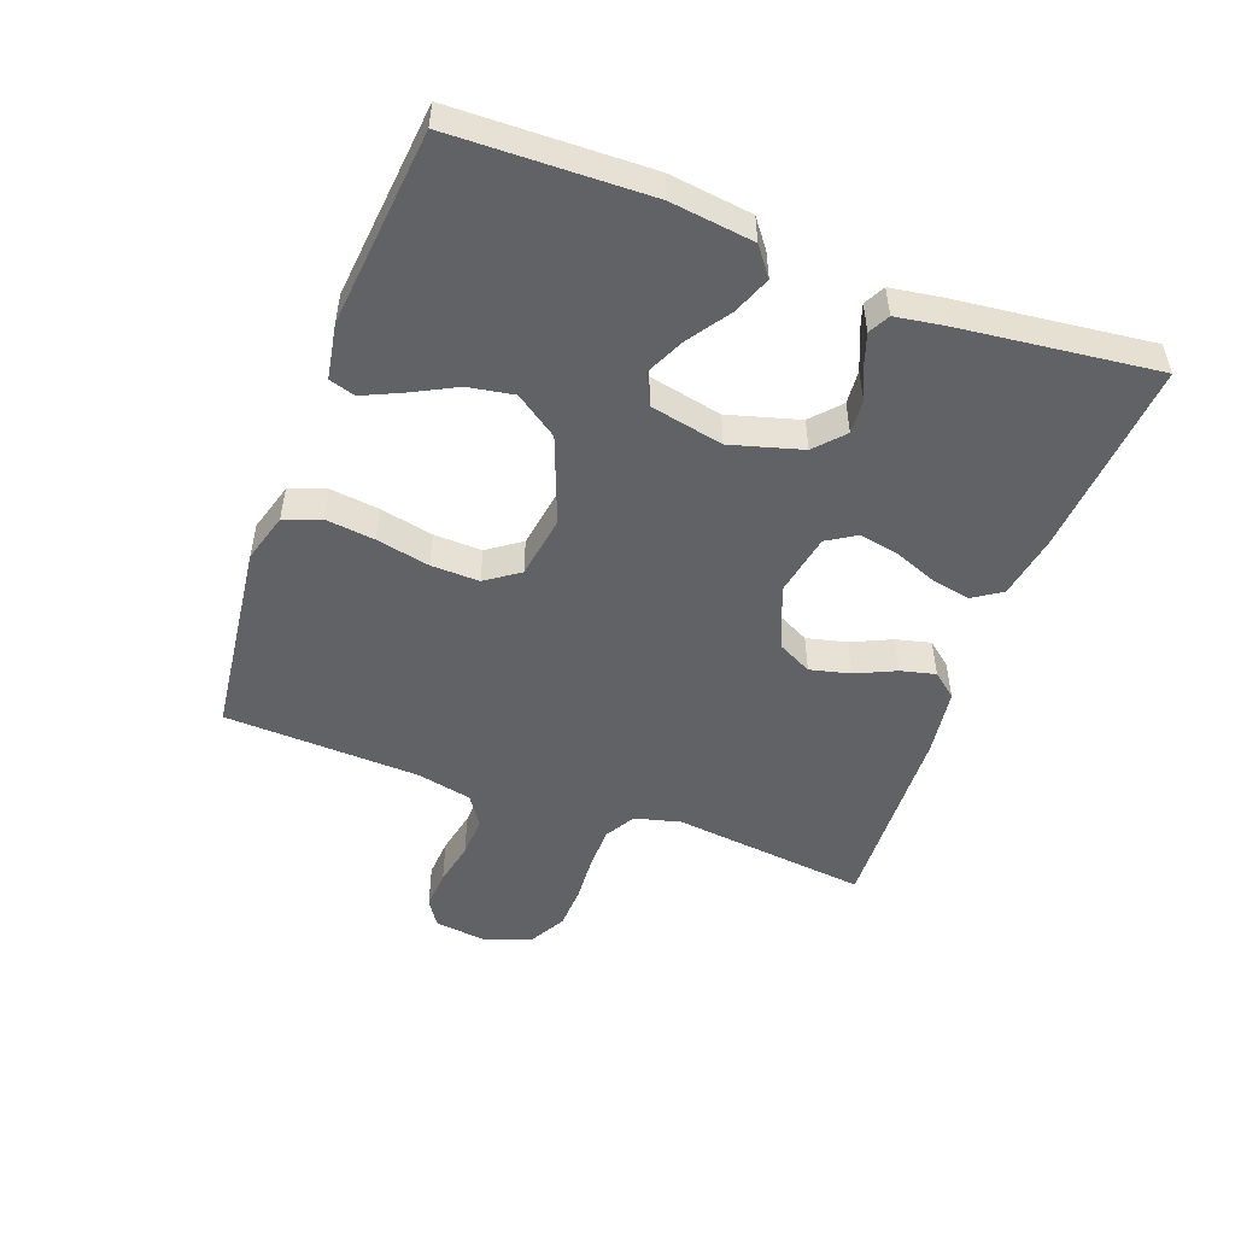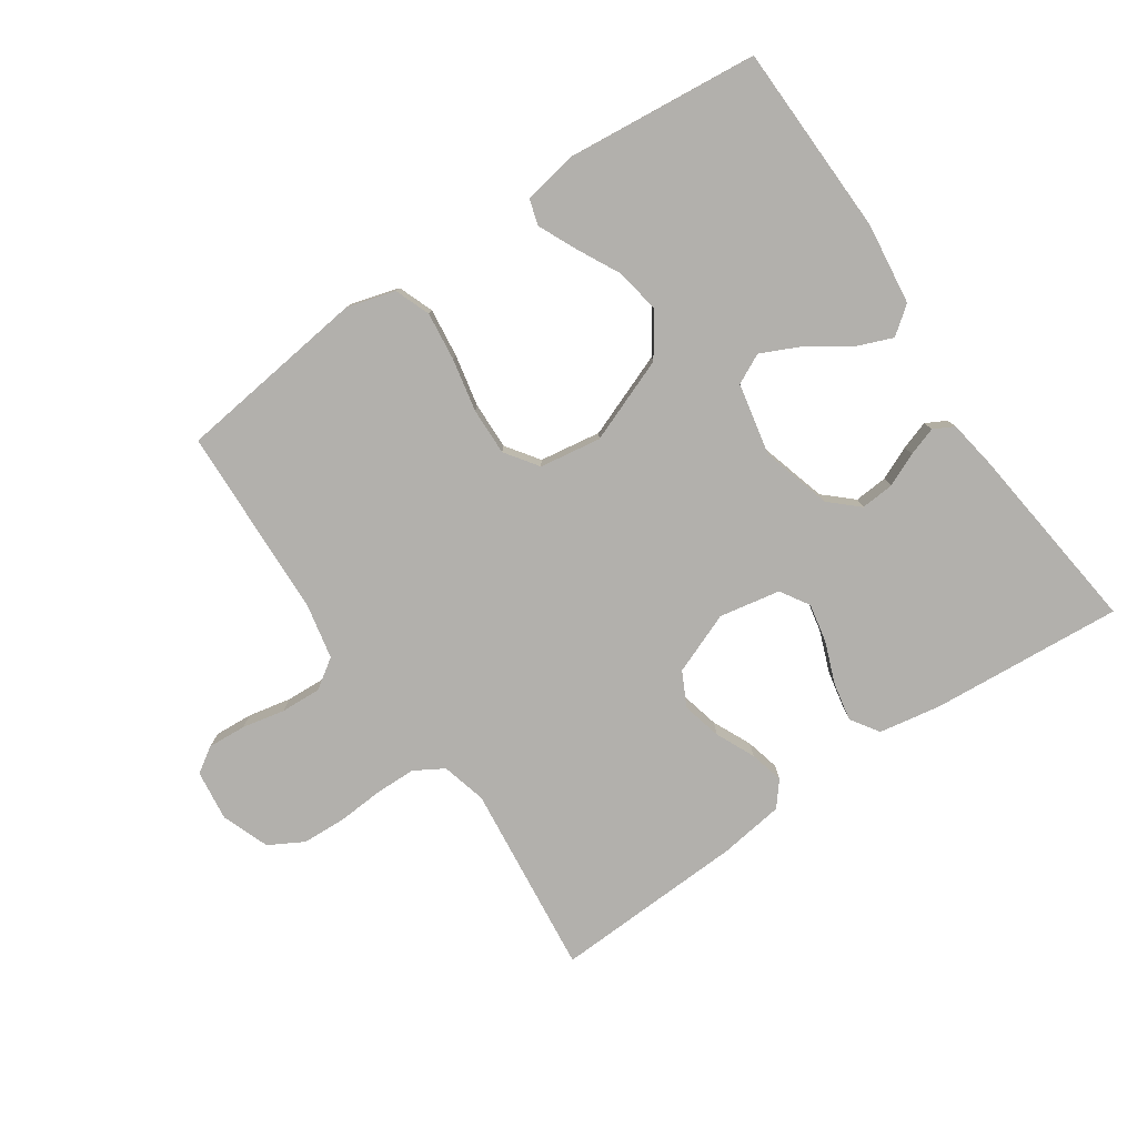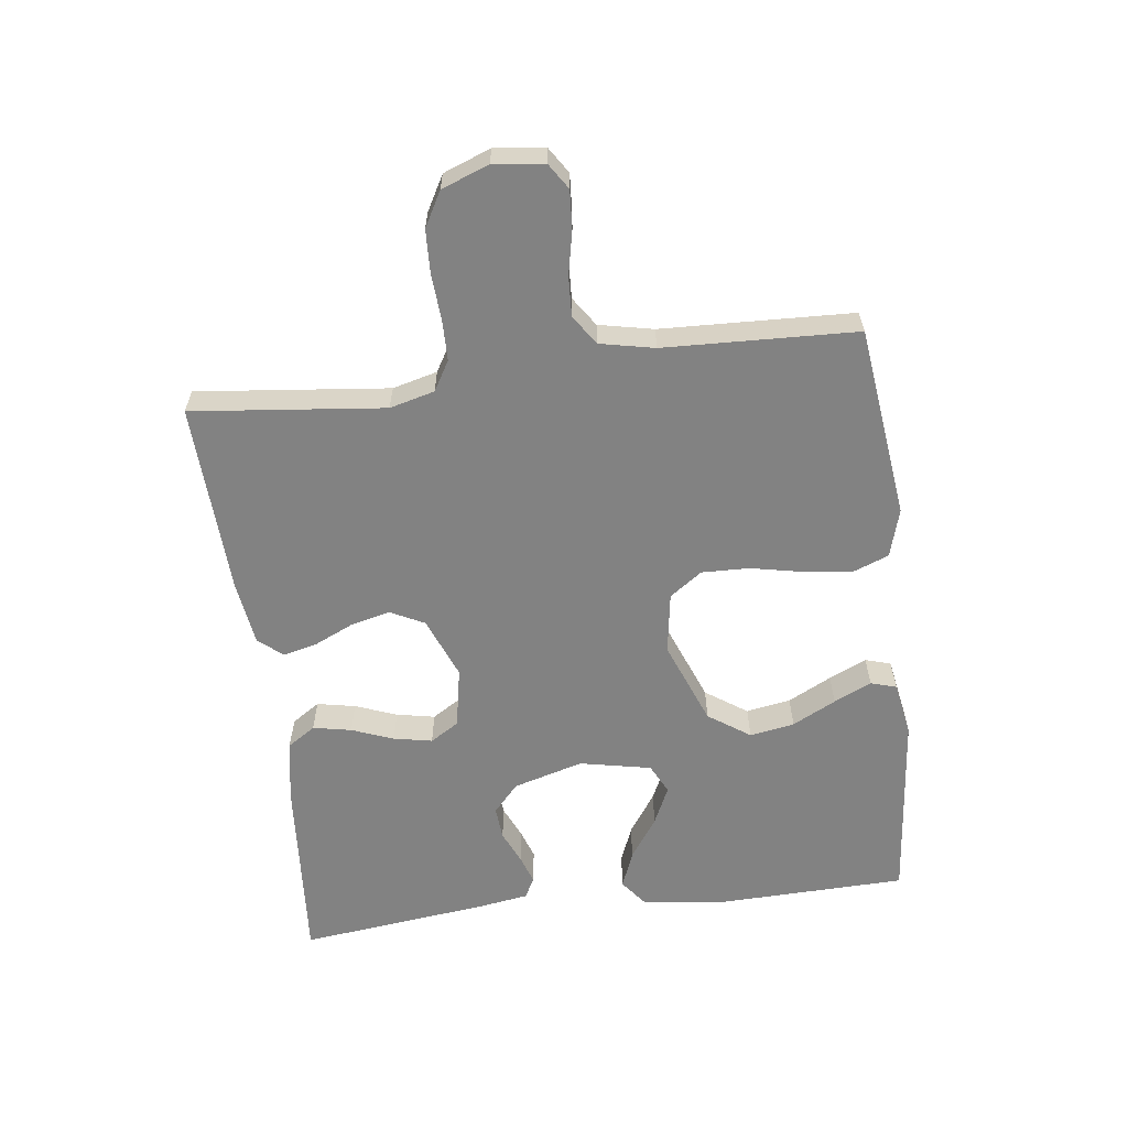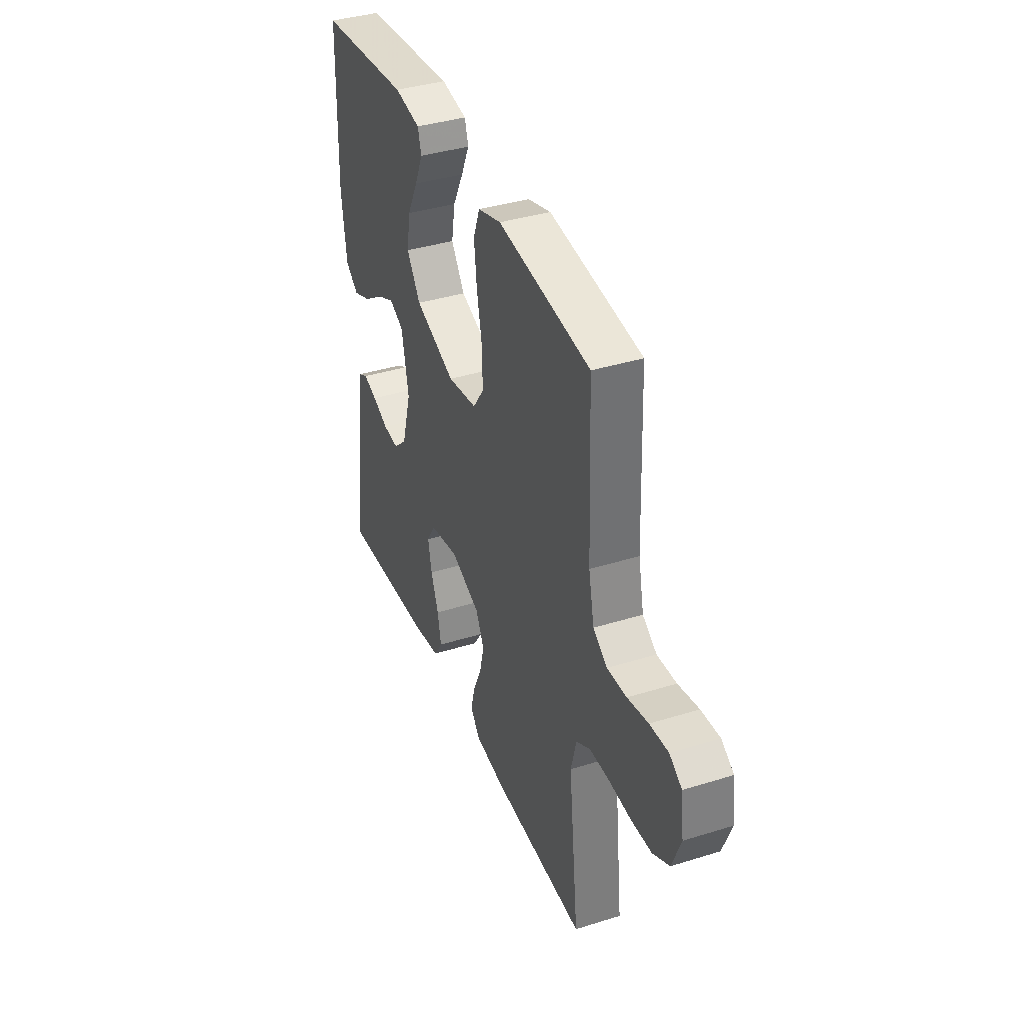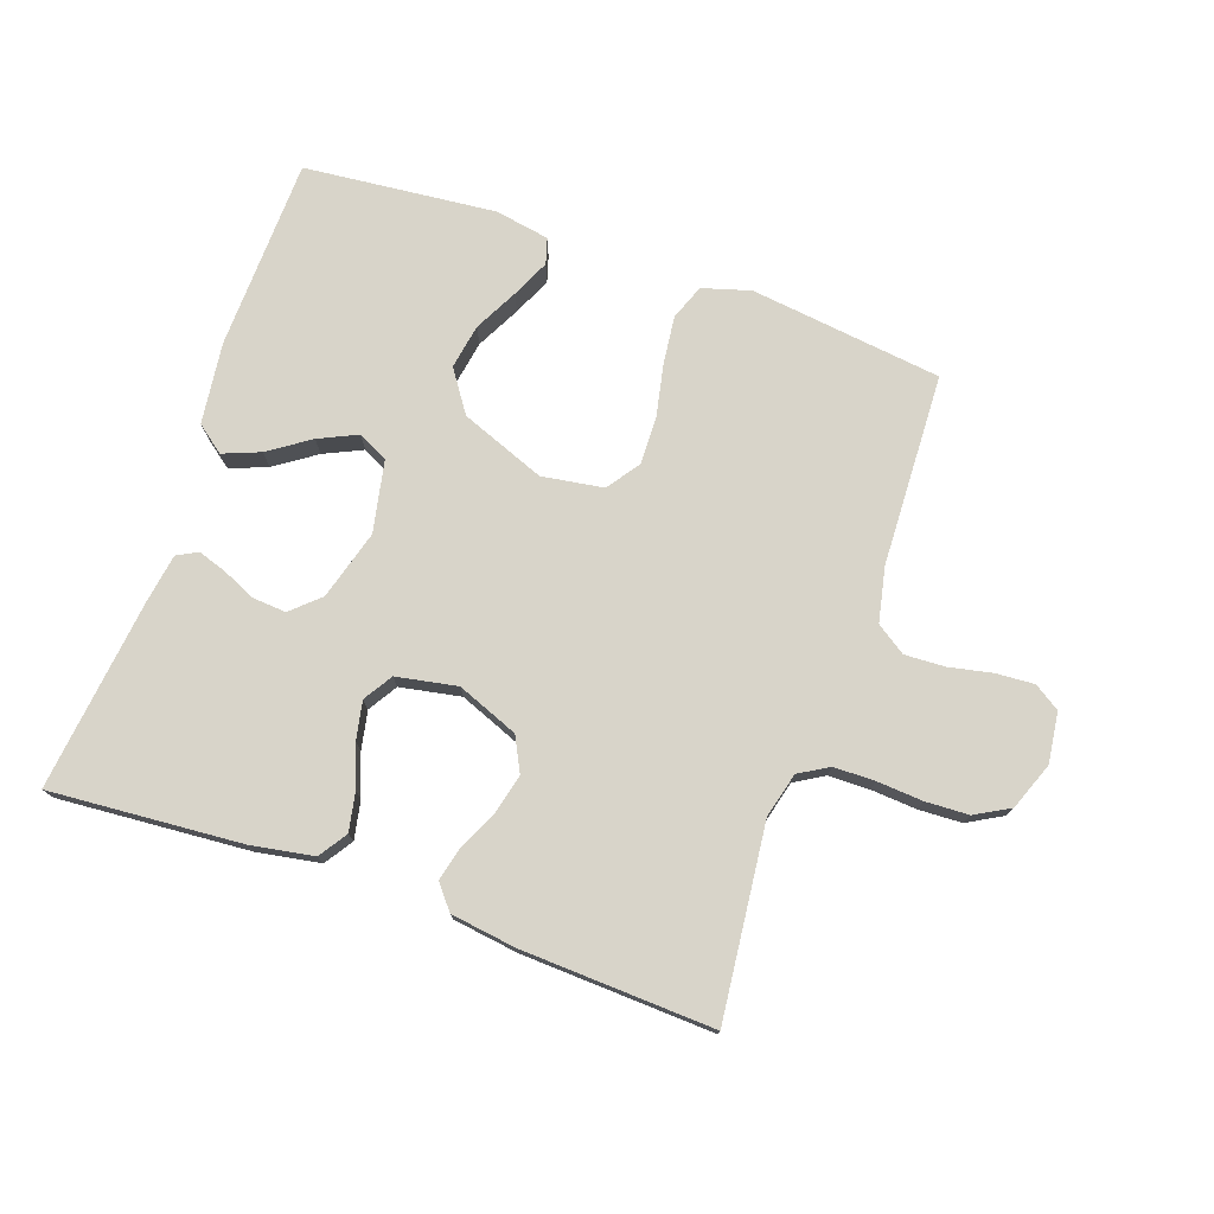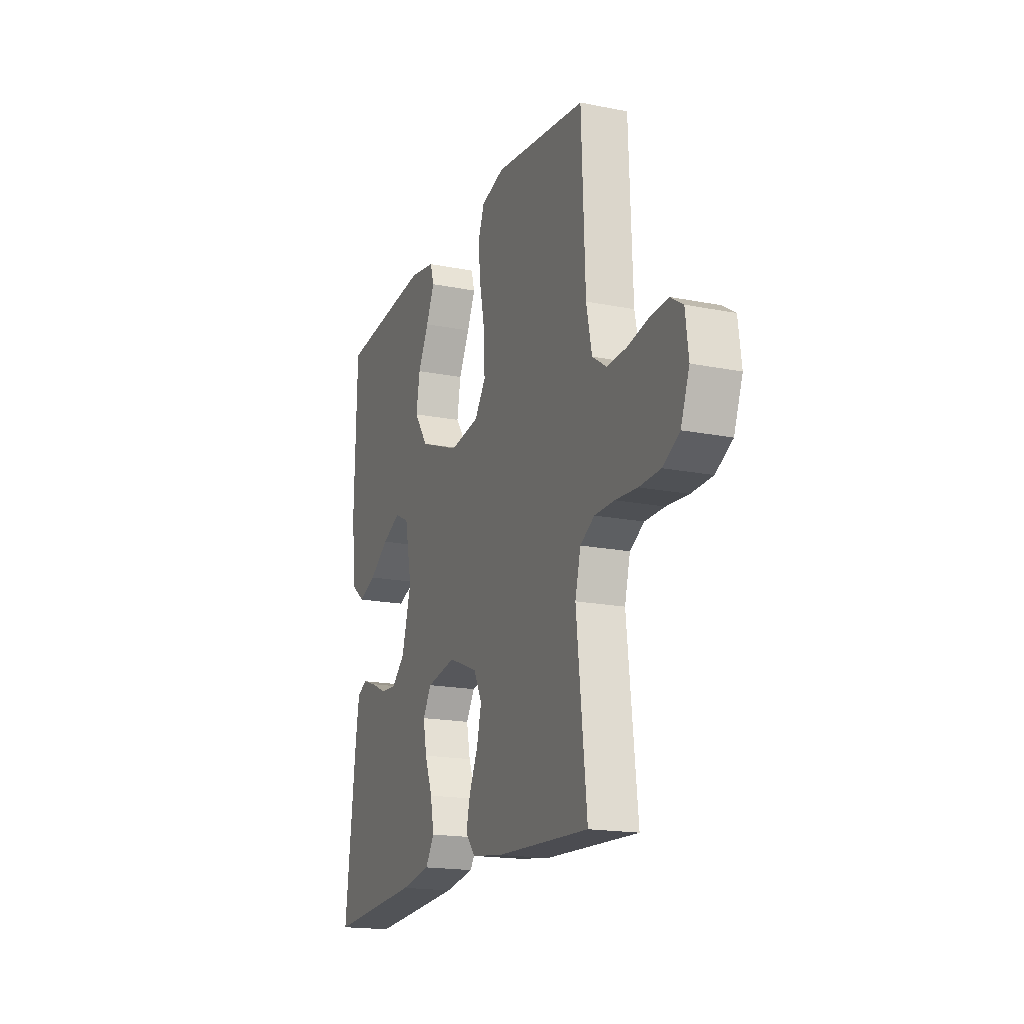
<metadata>
{"format":"obj","ext":"obj","renderer":"f3d","projection":"perspective","resolution":1024,"background":"white","views":[{"elev":-50.7,"azim":69.7,"up":"+Y"},{"elev":-78.8,"azim":34.3,"up":"+Y"},{"elev":-60.7,"azim":-82.7,"up":"+Y"},{"elev":38.4,"azim":-111.5,"up":"+Z"},{"elev":75.6,"azim":-160.6,"up":"+Y"},{"elev":-17.8,"azim":-111.4,"up":"+Z"}]}
</metadata>
<code>
v -0.5 0.07 0.5
v -0.2 0.07 0.537
v -0.125 0.07 0.515
v -0.104 0.07 0.46
v -0.113 0.07 0.384
v -0.13 0.07 0.302
v -0.132 0.07 0.228
v -0.096 0.07 0.177
v 0 0.07 0.162
v 0.132 0.07 0.213
v 0.177 0.07 0.278
v 0.165 0.07 0.348
v 0.13 0.07 0.416
v 0.103 0.07 0.475
v 0.115 0.07 0.515
v 0.2 0.07 0.53
v 0.5 0.07 0.5
v 0.508 0.07 0.2
v 0.492 0.07 0.073
v 0.449 0.07 0.04
v 0.391 0.07 0.063
v 0.327 0.07 0.107
v 0.267 0.07 0.135
v 0.22 0.07 0.112
v 0.197 0.07 0
v 0.228 0.07 -0.109
v 0.272 0.07 -0.149
v 0.324 0.07 -0.145
v 0.376 0.07 -0.122
v 0.421 0.07 -0.107
v 0.453 0.07 -0.124
v 0.465 0.07 -0.2
v 0.5 0.07 -0.5
v 0.2 0.07 -0.477
v 0.103 0.07 -0.46
v 0.074 0.07 -0.416
v 0.086 0.07 -0.356
v 0.111 0.07 -0.291
v 0.123 0.07 -0.231
v 0.095 0.07 -0.186
v 0 0.07 -0.168
v -0.096 0.07 -0.206
v -0.123 0.07 -0.259
v -0.108 0.07 -0.321
v -0.08 0.07 -0.382
v -0.067 0.07 -0.435
v -0.098 0.07 -0.473
v -0.2 0.07 -0.487
v -0.5 0.07 -0.5
v -0.467 0.07 -0.2
v -0.485 0.07 -0.13
v -0.531 0.07 -0.103
v -0.595 0.07 -0.102
v -0.666 0.07 -0.107
v -0.734 0.07 -0.104
v -0.788 0.07 -0.074
v -0.816 0.07 0
v -0.806 0.07 0.079
v -0.766 0.07 0.105
v -0.706 0.07 0.101
v -0.639 0.07 0.087
v -0.576 0.07 0.084
v -0.53 0.07 0.115
v -0.512 0.07 0.2
v -0.5 0 0.5
v -0.2 0 0.537
v -0.125 0 0.515
v -0.104 0 0.46
v -0.113 0 0.384
v -0.13 0 0.302
v -0.132 0 0.228
v -0.096 0 0.177
v 0 0 0.162
v 0.132 0 0.213
v 0.177 0 0.278
v 0.165 0 0.348
v 0.13 0 0.416
v 0.103 0 0.475
v 0.115 0 0.515
v 0.2 0 0.53
v 0.5 0 0.5
v 0.508 0 0.2
v 0.492 0 0.073
v 0.449 0 0.04
v 0.391 0 0.063
v 0.327 0 0.107
v 0.267 0 0.135
v 0.22 0 0.112
v 0.197 0 0
v 0.228 0 -0.109
v 0.272 0 -0.149
v 0.324 0 -0.145
v 0.376 0 -0.122
v 0.421 0 -0.107
v 0.453 0 -0.124
v 0.465 0 -0.2
v 0.5 0 -0.5
v 0.2 0 -0.477
v 0.103 0 -0.46
v 0.074 0 -0.416
v 0.086 0 -0.356
v 0.111 0 -0.291
v 0.123 0 -0.231
v 0.095 0 -0.186
v 0 0 -0.168
v -0.096 0 -0.206
v -0.123 0 -0.259
v -0.108 0 -0.321
v -0.08 0 -0.382
v -0.067 0 -0.435
v -0.098 0 -0.473
v -0.2 0 -0.487
v -0.5 0 -0.5
v -0.467 0 -0.2
v -0.485 0 -0.13
v -0.531 0 -0.103
v -0.595 0 -0.102
v -0.666 0 -0.107
v -0.734 0 -0.104
v -0.788 0 -0.074
v -0.816 0 0
v -0.806 0 0.079
v -0.766 0 0.105
v -0.706 0 0.101
v -0.639 0 0.087
v -0.576 0 0.084
v -0.53 0 0.115
v -0.512 0 0.2
f 59 60 61
f 58 59 61
f 57 58 61
f 56 57 61
f 55 56 61
f 54 55 61
f 53 54 61
f 52 53 61 62
f 51 52 62 63
f 48 49 50
f 47 48 50
f 46 47 50
f 45 46 50
f 44 45 50
f 51 63 64
f 50 51 64
f 44 50 64
f 43 44 64
f 36 37 38
f 35 36 38
f 34 35 38
f 33 34 38
f 32 33 38
f 31 32 38
f 30 31 38
f 29 30 38
f 28 29 38
f 27 28 38 39
f 26 27 39 40
f 20 21 22
f 19 20 22
f 18 19 22
f 17 18 22
f 16 17 22
f 15 16 22
f 14 15 22
f 13 14 22
f 12 13 22
f 11 12 22 23
f 10 11 23 24
f 4 5 6
f 3 4 6
f 2 3 6
f 1 2 6
f 64 1 6
f 64 6 7
f 64 7 8
f 43 64 8
f 42 43 8
f 41 42 8 9
f 41 9 10
f 40 41 10
f 26 40 10
f 25 26 10
f 10 24 25
f 125 124 123
f 125 123 122
f 125 122 121
f 125 121 120
f 125 120 119
f 125 119 118
f 125 118 117
f 126 125 117 116
f 127 126 116 115
f 114 113 112
f 114 112 111
f 114 111 110
f 114 110 109
f 114 109 108
f 128 127 115
f 128 115 114
f 128 114 108
f 128 108 107
f 102 101 100
f 102 100 99
f 102 99 98
f 102 98 97
f 102 97 96
f 102 96 95
f 102 95 94
f 102 94 93
f 102 93 92
f 103 102 92 91
f 104 103 91 90
f 86 85 84
f 86 84 83
f 86 83 82
f 86 82 81
f 86 81 80
f 86 80 79
f 86 79 78
f 86 78 77
f 86 77 76
f 87 86 76 75
f 88 87 75 74
f 70 69 68
f 70 68 67
f 70 67 66
f 70 66 65
f 70 65 128
f 71 70 128
f 72 71 128
f 72 128 107
f 72 107 106
f 73 72 106 105
f 74 73 105
f 74 105 104
f 74 104 90
f 74 90 89
f 89 88 74
f 1 65 66 2
f 2 66 67 3
f 3 67 68 4
f 4 68 69 5
f 5 69 70 6
f 6 70 71 7
f 7 71 72 8
f 8 72 73 9
f 9 73 74 10
f 10 74 75 11
f 11 75 76 12
f 12 76 77 13
f 13 77 78 14
f 14 78 79 15
f 15 79 80 16
f 16 80 81 17
f 17 81 82 18
f 18 82 83 19
f 19 83 84 20
f 20 84 85 21
f 21 85 86 22
f 22 86 87 23
f 23 87 88 24
f 24 88 89 25
f 25 89 90 26
f 26 90 91 27
f 27 91 92 28
f 28 92 93 29
f 29 93 94 30
f 30 94 95 31
f 31 95 96 32
f 32 96 97 33
f 33 97 98 34
f 34 98 99 35
f 35 99 100 36
f 36 100 101 37
f 37 101 102 38
f 38 102 103 39
f 39 103 104 40
f 40 104 105 41
f 41 105 106 42
f 42 106 107 43
f 43 107 108 44
f 44 108 109 45
f 45 109 110 46
f 46 110 111 47
f 47 111 112 48
f 48 112 113 49
f 49 113 114 50
f 50 114 115 51
f 51 115 116 52
f 52 116 117 53
f 53 117 118 54
f 54 118 119 55
f 55 119 120 56
f 56 120 121 57
f 57 121 122 58
f 58 122 123 59
f 59 123 124 60
f 60 124 125 61
f 61 125 126 62
f 62 126 127 63
f 63 127 128 64
f 64 128 65 1

</code>
